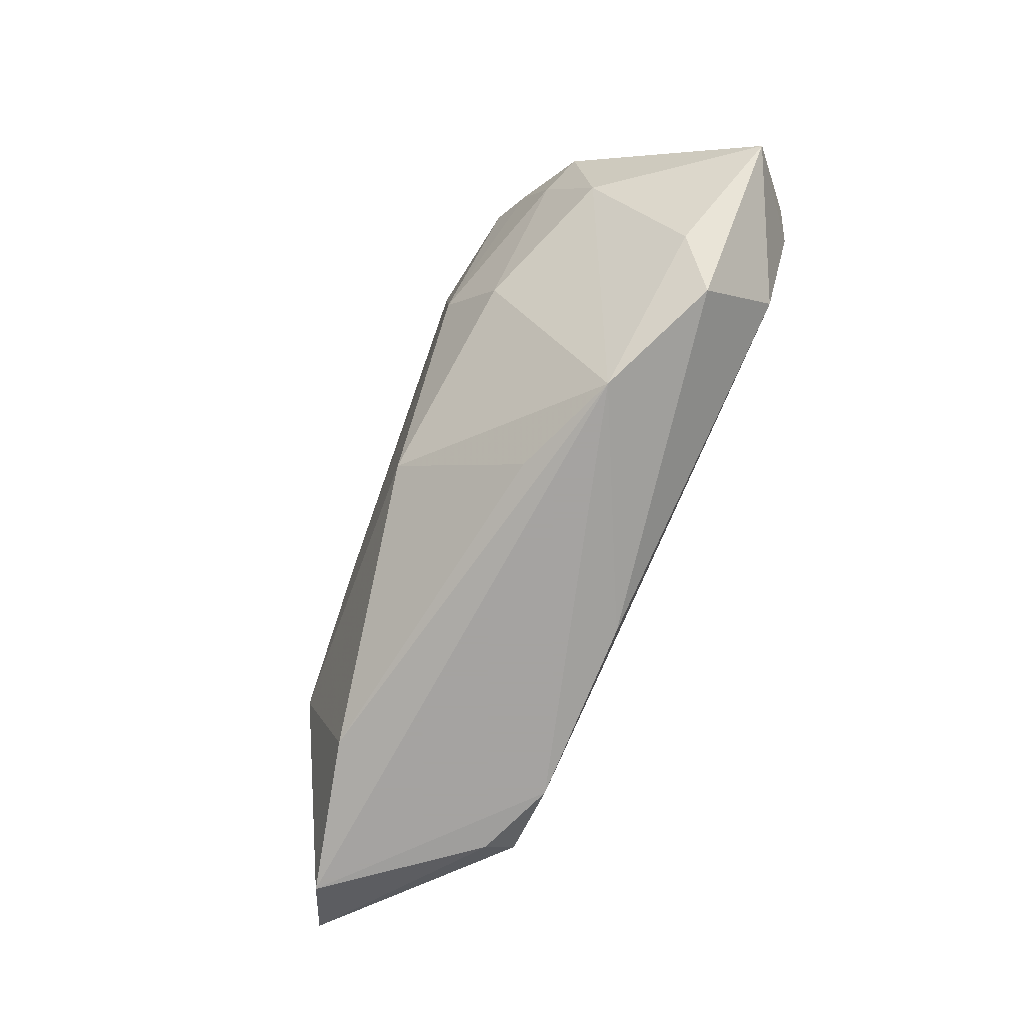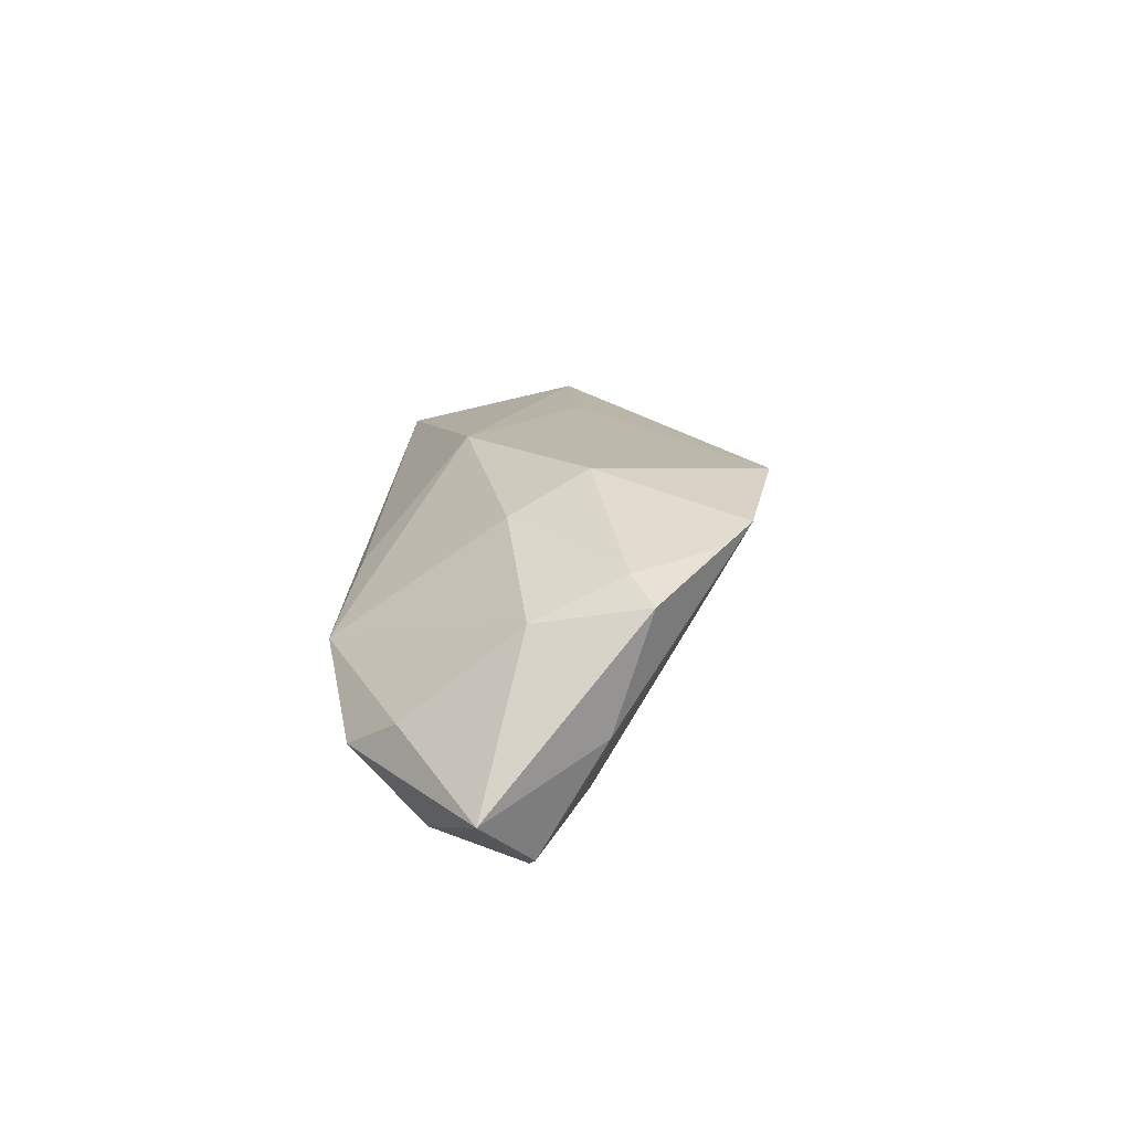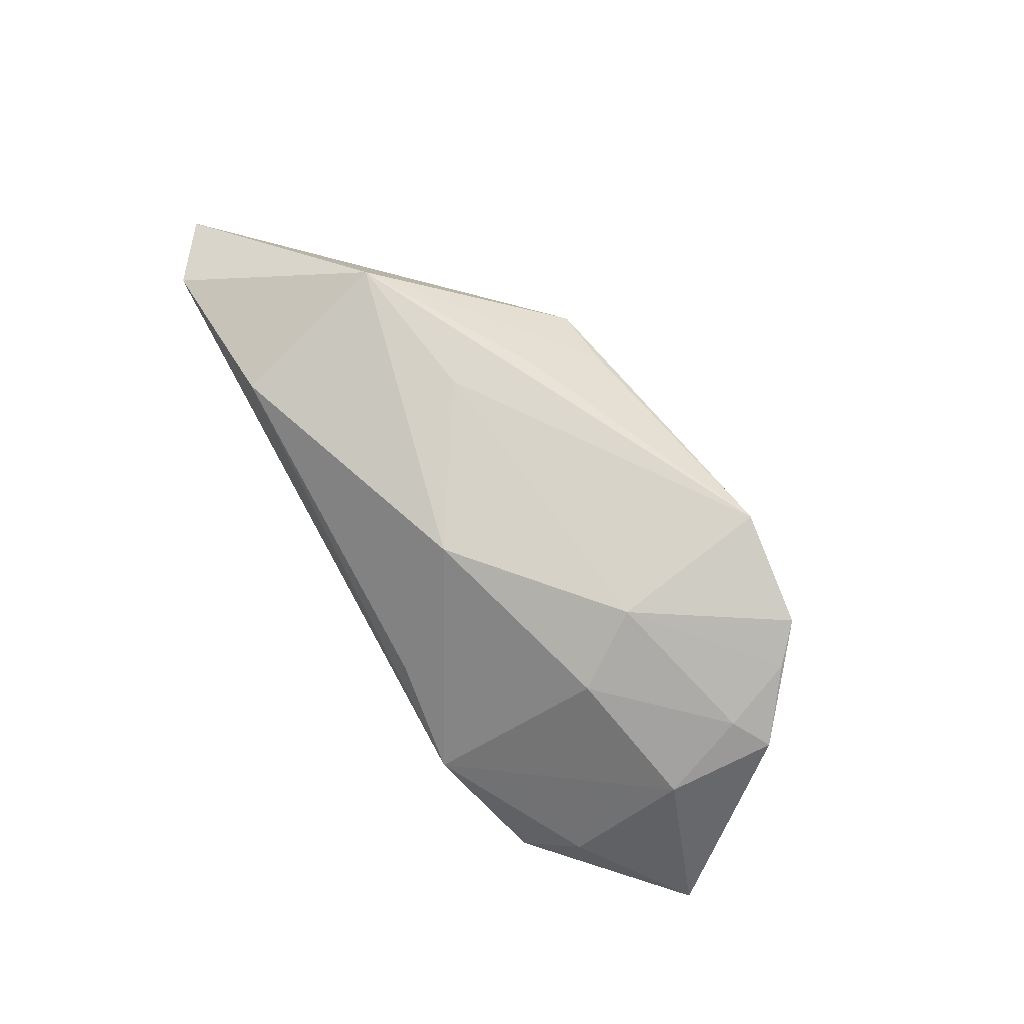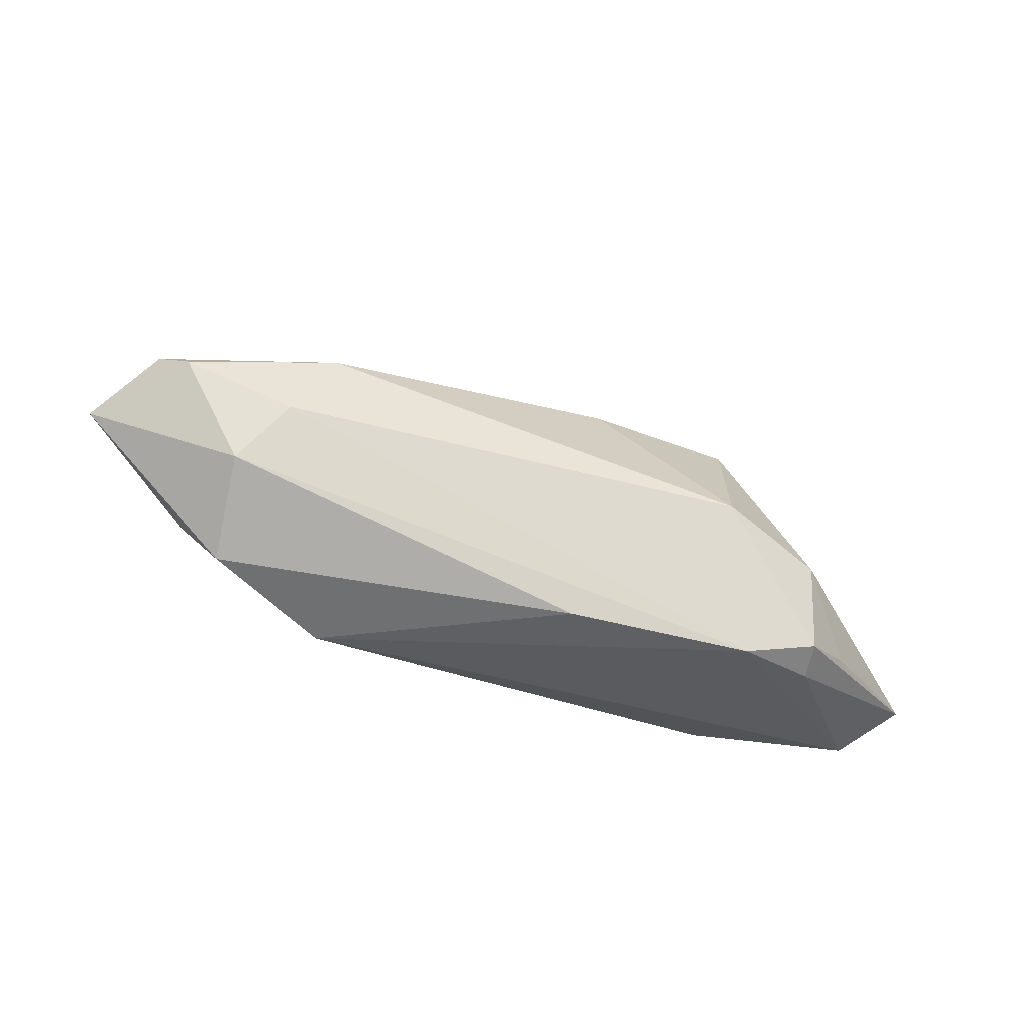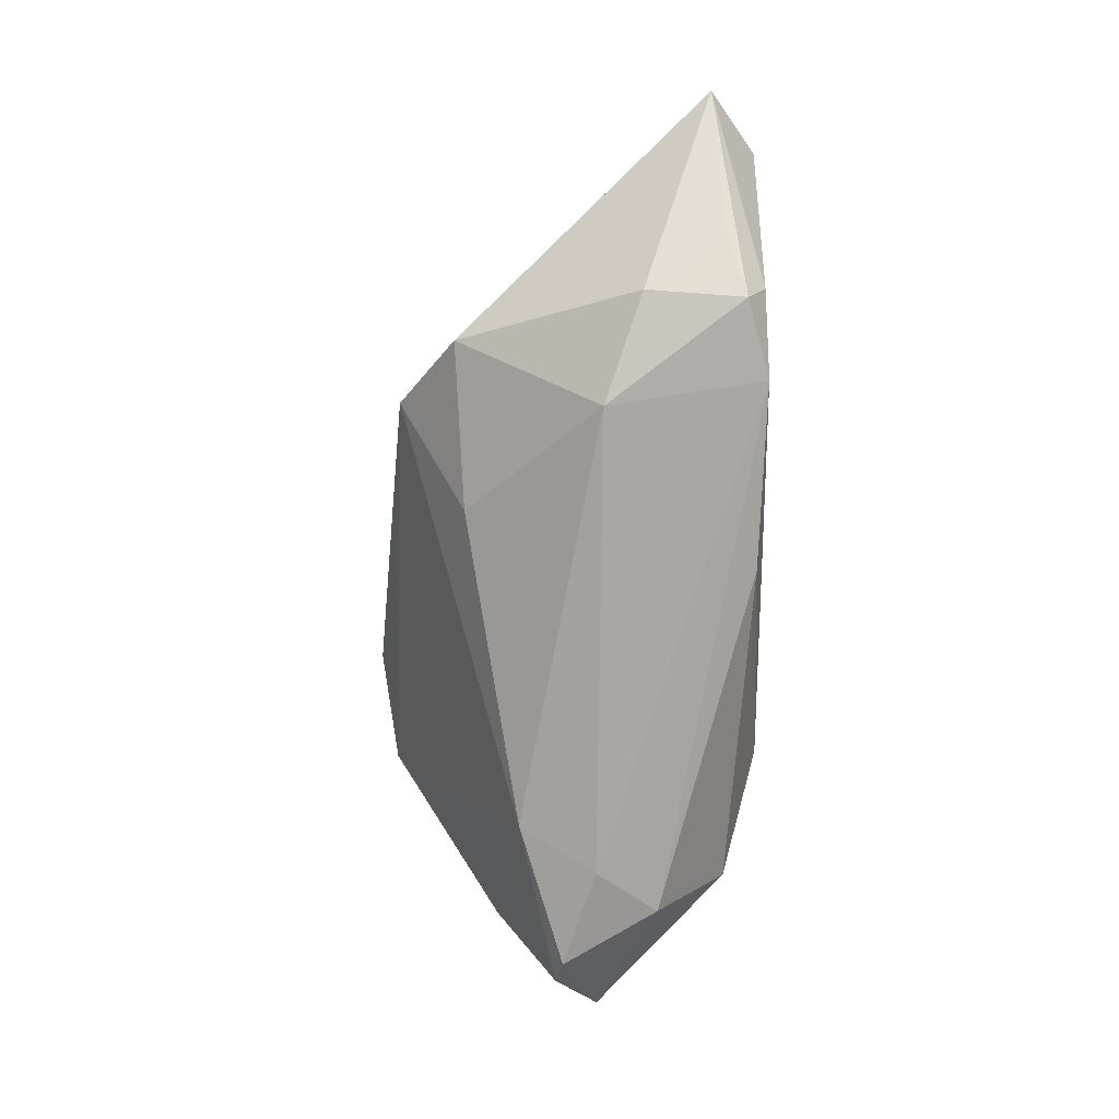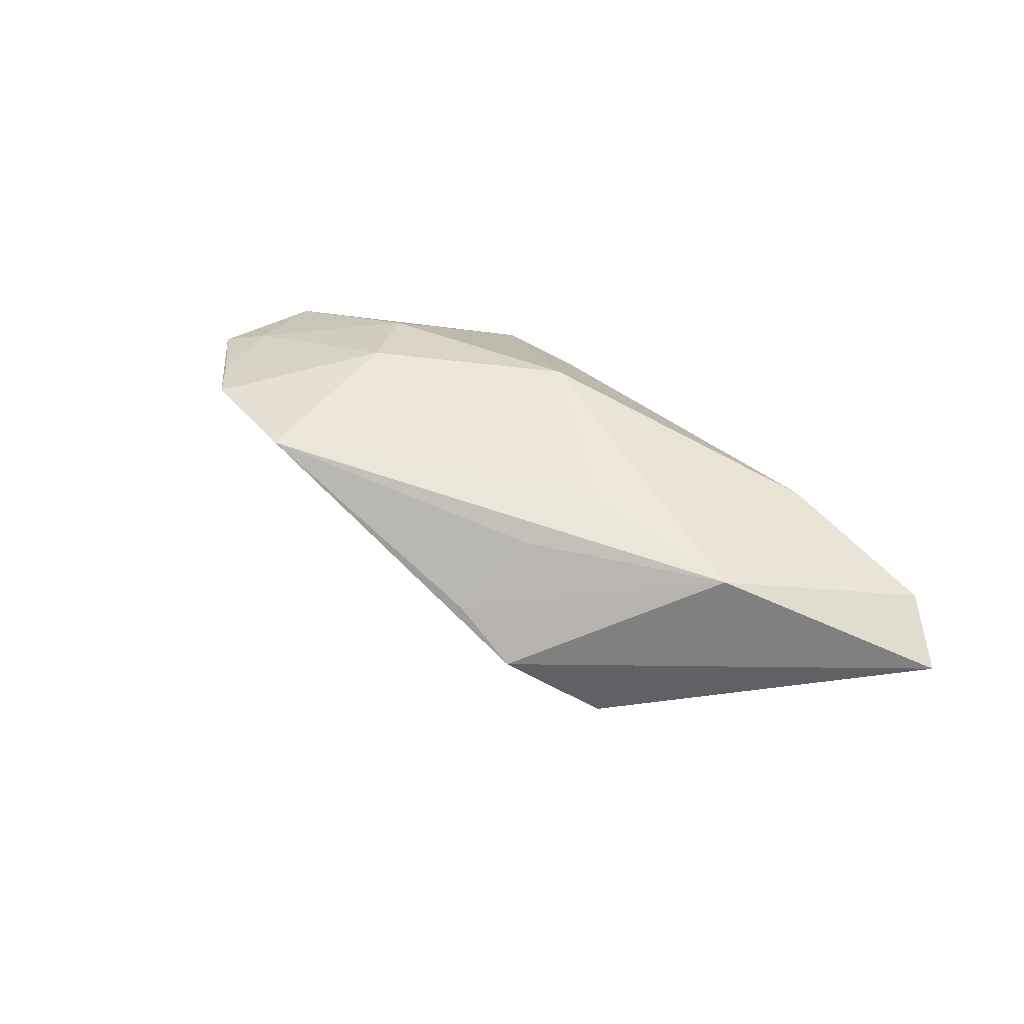
<metadata>
{"format":"obj","ext":"obj","renderer":"f3d","projection":"perspective","resolution":1024,"background":"white","views":[{"elev":-73.1,"azim":66.4,"up":"+Y"},{"elev":18.1,"azim":95.2,"up":"+Z"},{"elev":78.8,"azim":61.2,"up":"+Z"},{"elev":-33.0,"azim":160.6,"up":"+Y"},{"elev":-74.3,"azim":-88.9,"up":"+Z"},{"elev":49.9,"azim":-133.4,"up":"+Z"}]}
</metadata>
<code>
v 0.05806 0.0003462 -0.009132
v -0.06184 -0.01598 0.003227
v -0.03895 -0.02148 -0.01203
v -0.02633 -0.001556 -0.01918
v -0.05372 -0.02165 0.006416
v 0.05107 0.005771 -0.0161
v 0.01738 0.03008 0.01939
v 0.02525 -0.02165 -0.0007707
v 0.04059 -0.007669 -0.01756
v 0.04009 -0.01684 -0.007873
v 0.04765 0.004726 -0.01818
v -0.01876 0.004334 0.01752
v 0.03202 0.02828 0.01725
v -0.004389 -0.02036 -0.01554
v -0.03332 -0.02018 0.01145
v -0.02847 -0.02165 -0.01605
v 0.04748 0.01362 -0.002991
v 0.01119 -0.01997 0.004442
v 0.04443 -0.01036 -0.003442
v -0.04579 -0.01695 -0.01027
v 0.03445 0.0002316 -0.01918
v 0.03659 0.02427 0.01533
v -0.03964 -0.006588 -0.01529
v -0.03219 0.01688 -0.004743
v 0.001282 -0.007993 0.01826
v -0.01128 0.01606 -0.009427
v 0.04387 0.004186 0.008533
v -0.01428 0.02505 0.007993
v -0.02267 0.02475 0.003596
v 0.04485 0.01816 0.01117
v 0.02844 0.009971 -0.0174
v 0.04006 0.01506 0.01333
v -0.01636 0.01526 0.01547
v 0.02665 4.732e-05 0.01535
v 0.02065 0.009199 0.0198
v -0.03894 0.001316 0.01577
v -0.03858 -0.01904 -0.01601
f 25 36 15
f 7 36 12
f 12 36 25
f 7 12 35
f 35 12 25
f 18 8 25
f 25 15 18
f 18 15 8
f 23 20 2
f 5 36 2
f 5 15 36
f 8 15 5
f 4 31 21
f 4 21 16
f 16 21 9
f 8 5 16
f 33 36 7
f 2 36 29
f 17 30 1
f 7 35 13
f 30 17 13
f 13 29 7
f 31 29 13
f 10 19 8
f 10 9 1
f 1 19 10
f 32 35 34
f 25 8 34
f 34 35 25
f 37 23 4
f 4 16 37
f 20 23 37
f 2 20 37
f 26 31 4
f 26 29 31
f 28 33 7
f 7 29 28
f 36 33 28
f 28 29 36
f 6 17 1
f 31 13 6
f 6 13 17
f 22 35 32
f 22 13 35
f 32 30 22
f 30 13 22
f 14 16 9
f 9 10 14
f 8 16 14
f 14 10 8
f 32 34 27
f 27 30 32
f 8 19 27
f 27 34 8
f 1 30 27
f 27 19 1
f 3 5 2
f 2 37 3
f 3 16 5
f 3 37 16
f 29 26 24
f 2 29 24
f 24 23 2
f 24 26 4
f 4 23 24
f 1 9 11
f 11 6 1
f 9 21 11
f 11 21 31
f 31 6 11

</code>
